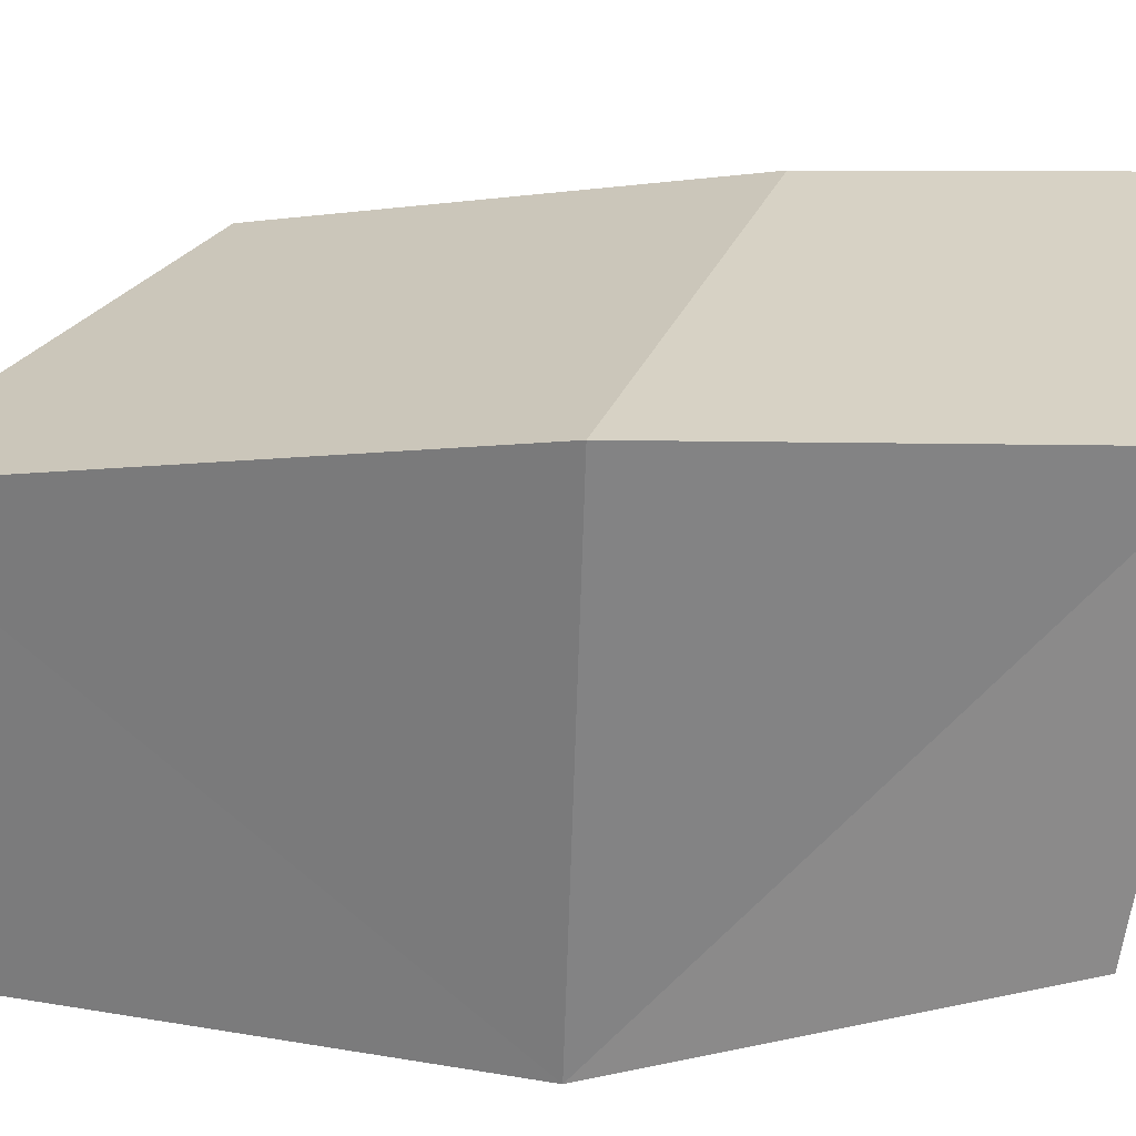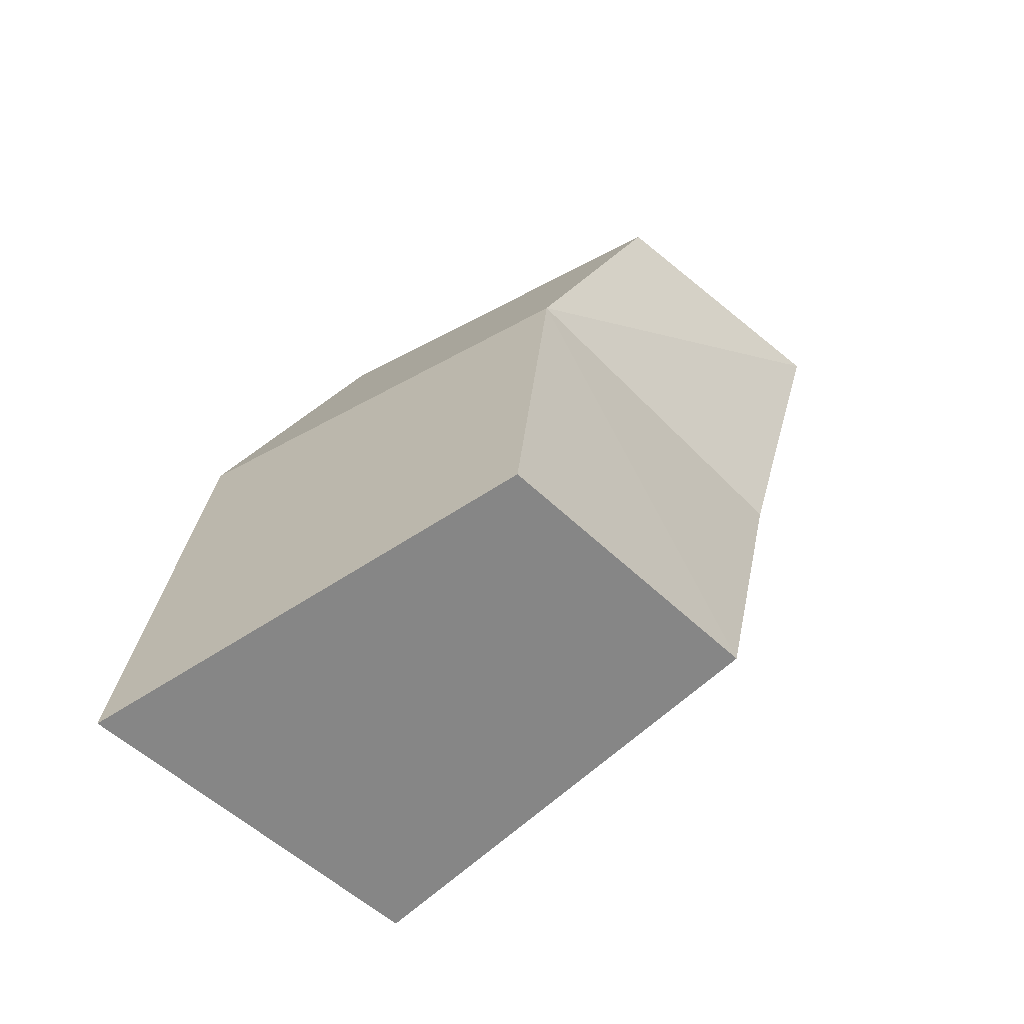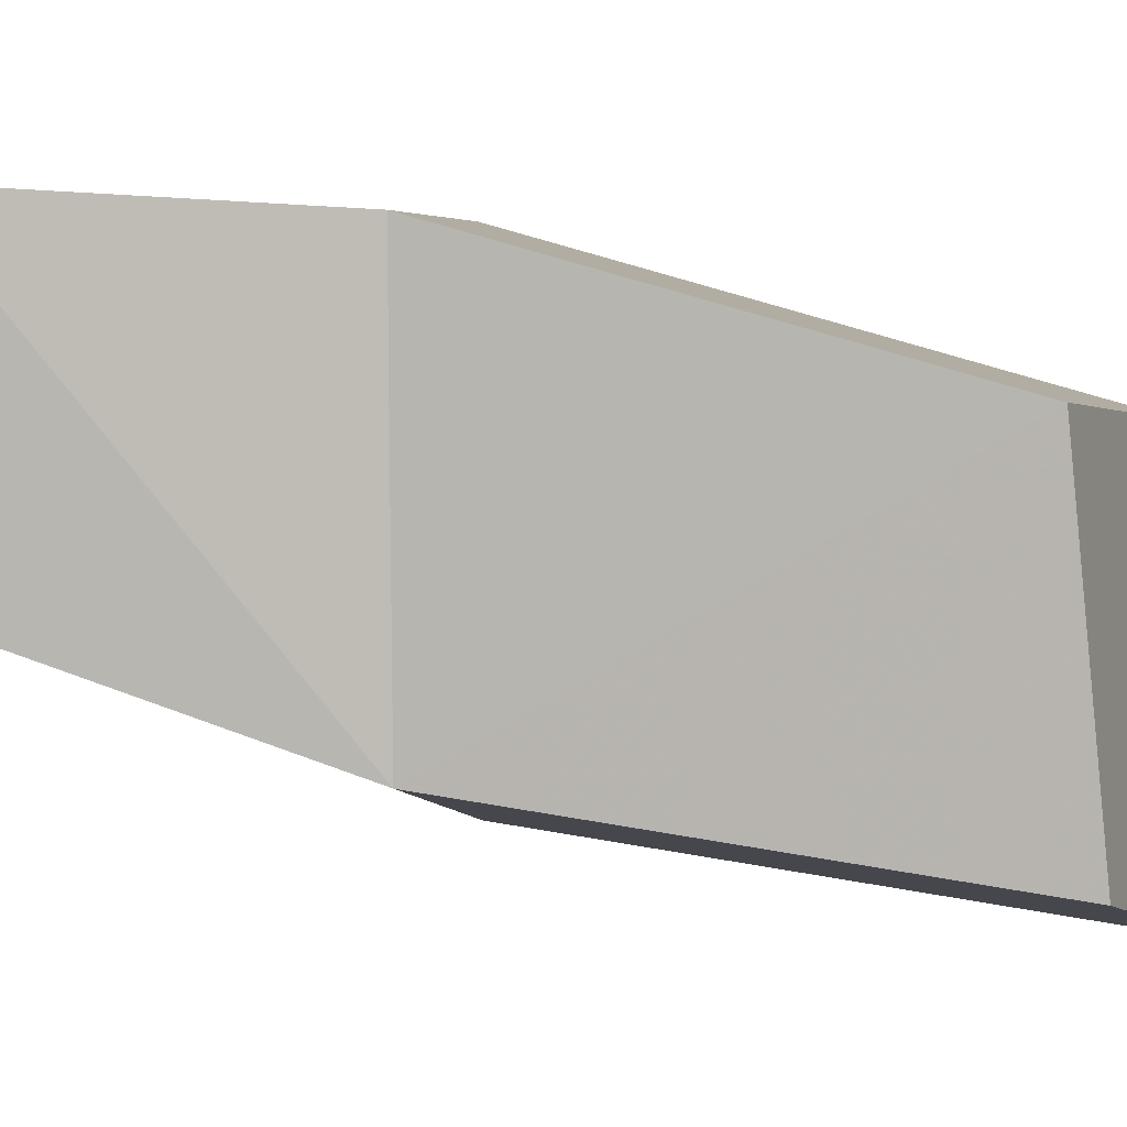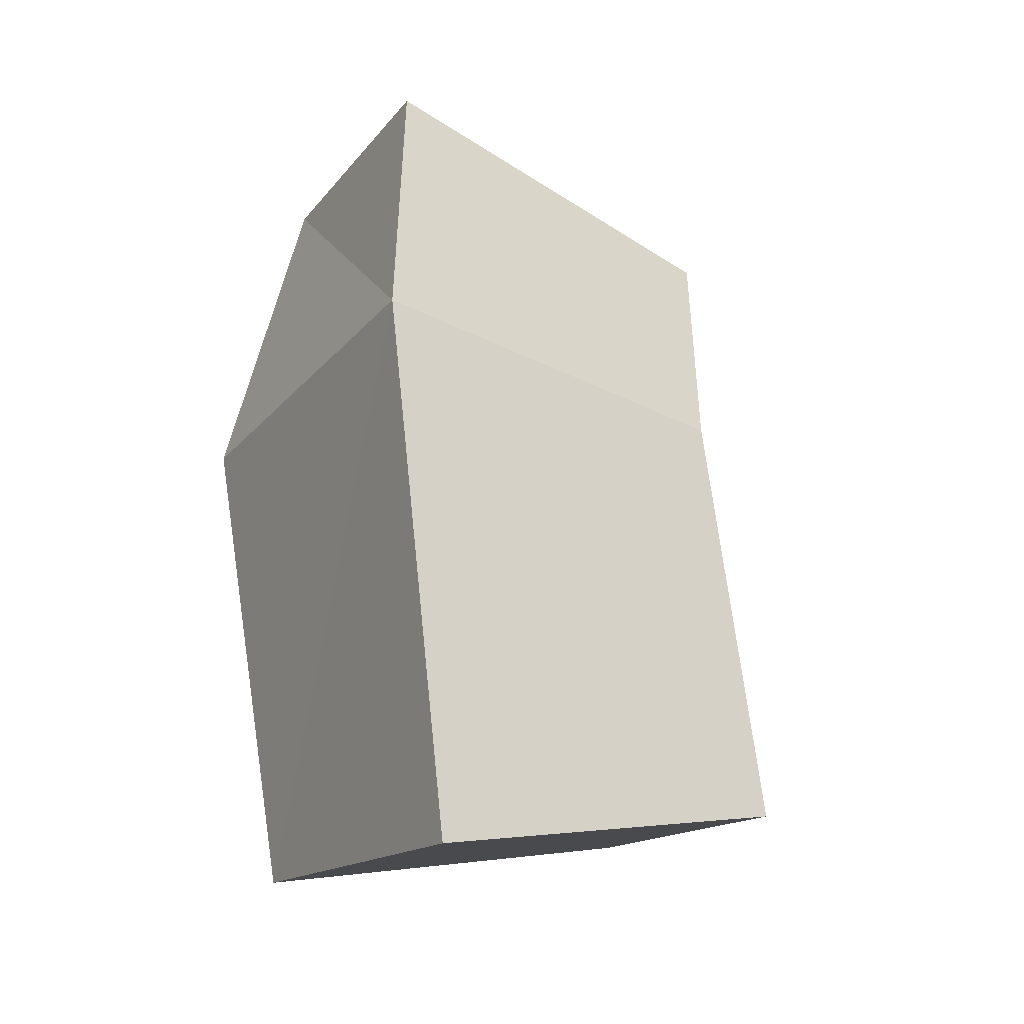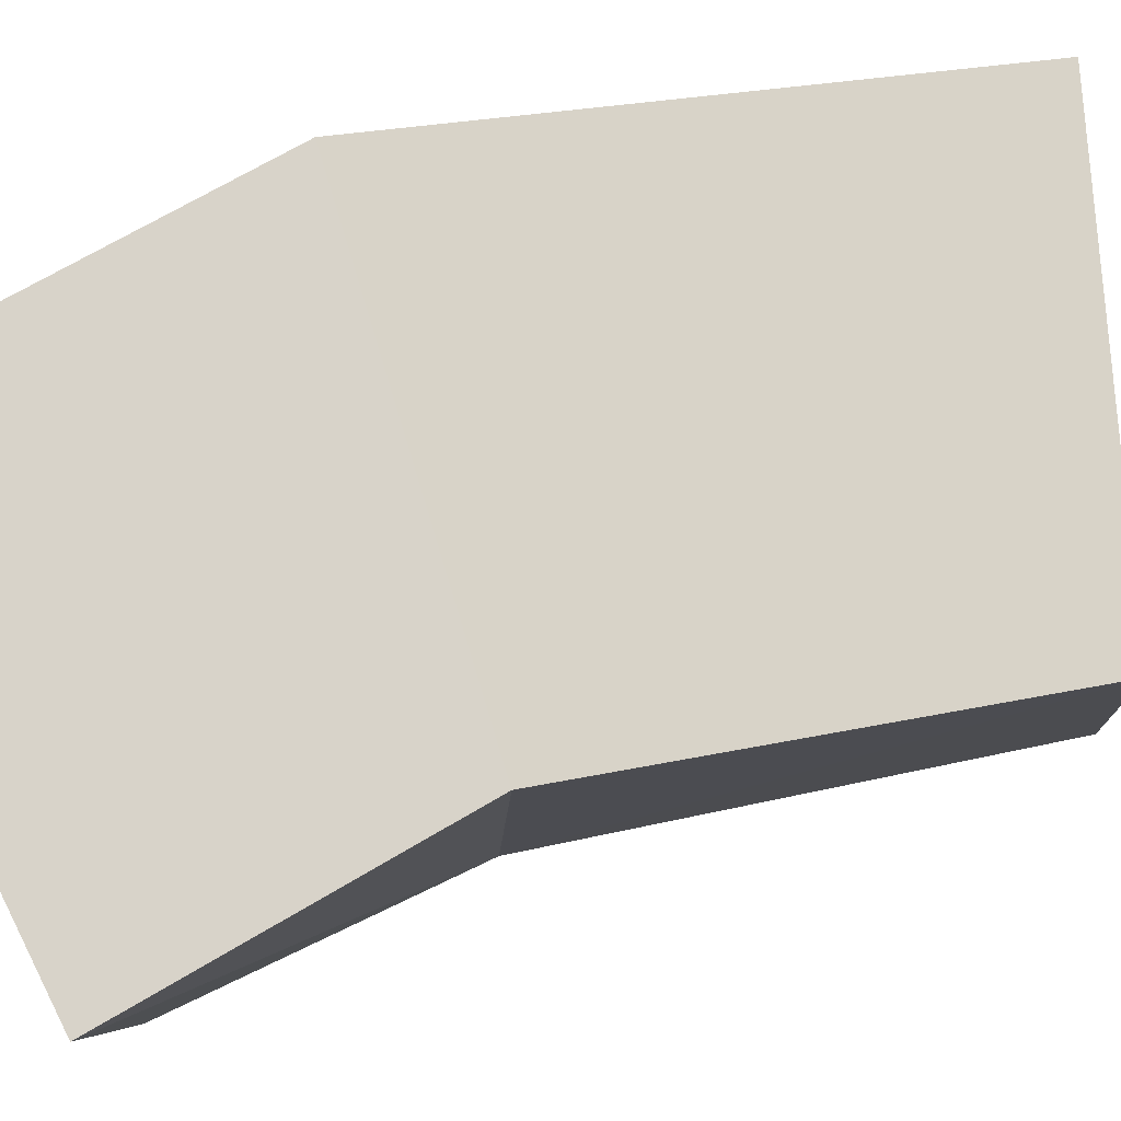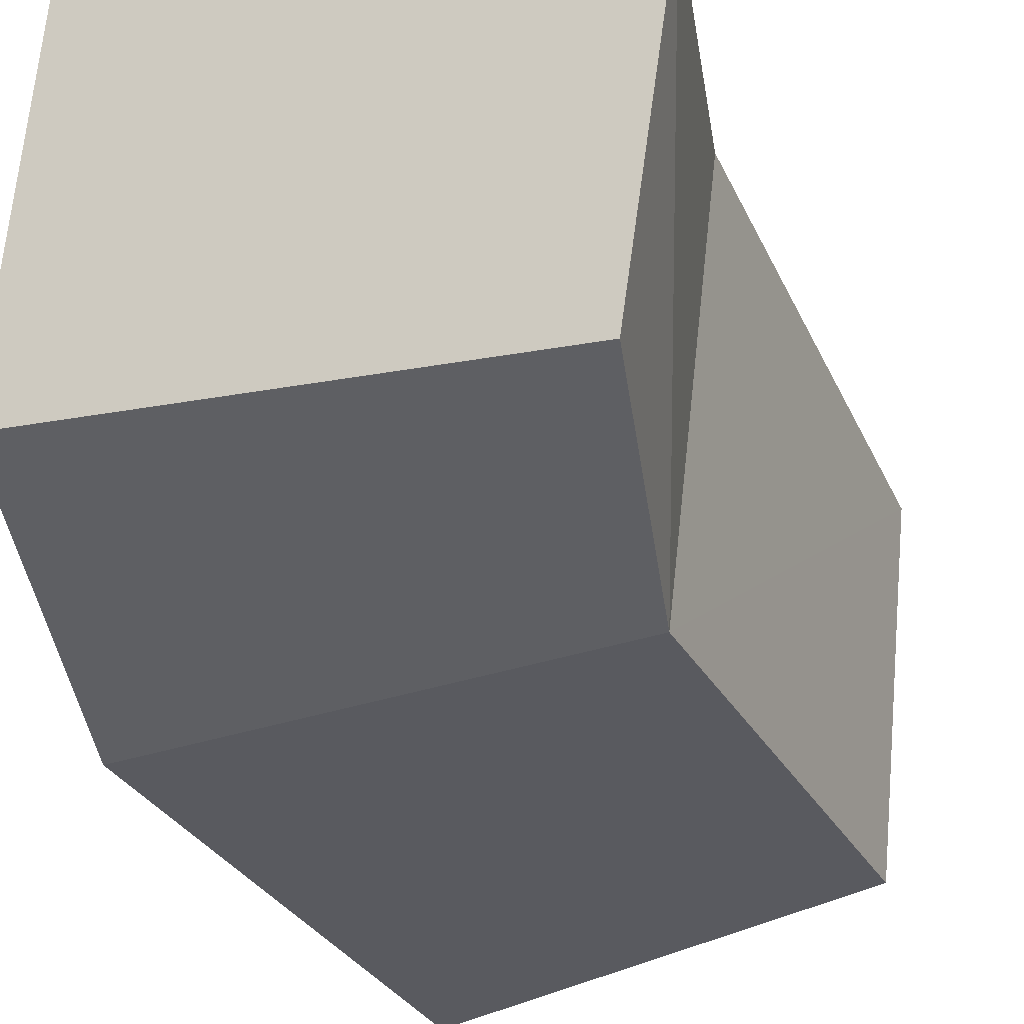
<metadata>
{"format":"obj","ext":"obj","renderer":"f3d","projection":"perspective","resolution":1024,"background":"white","views":[{"elev":34.6,"azim":-69.3,"up":"+Y"},{"elev":-57.6,"azim":36.8,"up":"+Z"},{"elev":-1.0,"azim":98.2,"up":"+Y"},{"elev":-21.2,"azim":-35.3,"up":"+Z"},{"elev":72.7,"azim":75.1,"up":"+Y"},{"elev":-21.7,"azim":23.9,"up":"+Y"}]}
</metadata>
<code>
g shard_47_mesh
v 0.881 -0.8794 0.3061
v 1.213 -0.4208 1.533
v 1.464 0.884 1.643
v 1.093 0.2422 -1.686
v 0.926 -1.2 -1.806
v 1.075 0.8274 0.2888
v 0.881 -0.8794 0.3061
v 1.464 0.884 1.643
v 1.075 0.8274 0.2888
v -0.9075 0.3005 -2.092
v -0.9298 1.027 0.3583
v -1.171 -1.091 0.3799
v -1.115 -1.489 -2.241
v -1.171 -1.091 0.3799
v -0.9298 1.027 0.3583
v -0.4482 1.097 2.038
v -0.7594 -0.5221 1.903
v 1.093 0.2422 -1.686
v -0.9298 1.027 0.3583
v -0.9075 0.3005 -2.092
v 1.075 0.8274 0.2888
v -0.4482 1.097 2.038
v 1.464 0.884 1.643
v -0.7594 -0.5221 1.903
v 1.213 -0.4208 1.533
v -1.171 -1.091 0.3799
v 0.881 -0.8794 0.3061
v -1.115 -1.489 -2.241
v 0.926 -1.2 -1.806
v -0.9075 0.3005 -2.092
v 1.093 0.2422 -1.686
g shard_47_mesh_0
f 3 2 1
f 1 5 4
f 6 1 4
f 9 8 7
f 12 11 10
f 13 12 10
f 16 15 14
f 17 16 14
f 20 19 18
f 19 21 18
f 19 22 21
f 22 23 21
f 22 24 23
f 24 25 23
f 24 26 25
f 26 27 25
f 26 28 27
f 28 29 27
f 28 30 29
f 30 31 29

</code>
